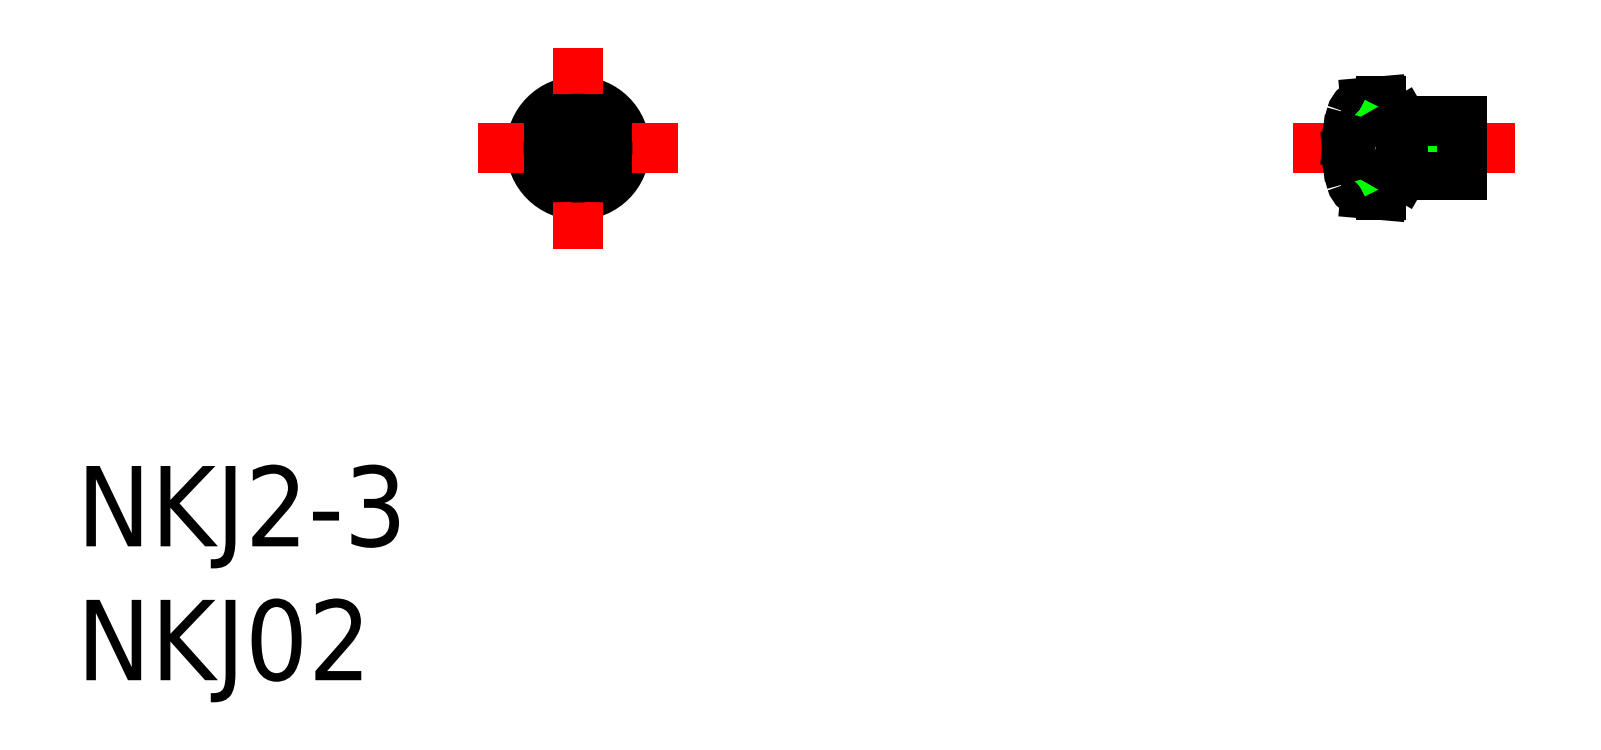
<metadata>
{"format":"dxf","ext":"dxf","renderer":"ezdxf+matplotlib","layout":"modelspace","background":"white","min_lineweight":24,"dpi":150}
</metadata>
<code>
0
SECTION
2
ENTITIES
0
TEXT
8
0
10
-18.72
20
-14.87
30
0
40
3
1
NKJ2-3
0
TEXT
8
0
10
-18.72
20
-19.87
30
0
40
3
1
NKJ02
0
CIRCLE
8
0
10
0
20
0
30
0
40
1.75
0
LINE
8
CENTER
10
0
20
-3.75
30
0
11
0
21
3.75
31
0
0
LINE
8
CENTER
10
3.75
20
0
30
0
11
-3.75
21
0
31
0
0
ARC
8
0
10
0
20
0
30
0
40
1.1
50
77.82
51
102.2
0
ARC
8
0
10
0
20
0
30
0
40
1.1
50
257.8
51
282.2
0
ARC
8
0
10
0
20
0
30
0
40
1.1
50
347.8
51
12.18
0
LINE
8
0
10
-0.3412
20
0.3412
30
0
11
-0.5662
21
0.241
31
0
0
LINE
8
0
10
-0.3412
20
0.3412
30
0
11
-0.241
21
0.5662
31
0
0
LINE
8
0
10
-0.3412
20
-0.3412
30
0
11
-0.241
21
-0.5662
31
0
0
LINE
8
0
10
-0.3412
20
-0.3412
30
0
11
-0.5662
21
-0.241
31
0
0
LINE
8
0
10
-0.241
20
0.5662
30
0
11
-0.2321
21
1.075
31
0
0
LINE
8
0
10
0.3412
20
0.3412
30
0
11
0.241
21
0.5662
31
0
0
LINE
8
0
10
0.3412
20
0.3412
30
0
11
0.5662
21
0.241
31
0
0
LINE
8
0
10
0.3412
20
-0.3412
30
0
11
0.241
21
-0.5662
31
0
0
LINE
8
0
10
0.3412
20
-0.3412
30
0
11
0.5662
21
-0.241
31
0
0
LINE
8
0
10
0.241
20
0.5662
30
0
11
0.2321
21
1.075
31
0
0
LINE
8
0
10
-0.241
20
-0.5662
30
0
11
-0.2321
21
-1.075
31
0
0
LINE
8
0
10
0.241
20
-0.5662
30
0
11
0.2321
21
-1.075
31
0
0
LINE
8
0
10
0.5662
20
0.241
30
0
11
1.075
21
0.2321
31
0
0
LINE
8
0
10
0.5662
20
-0.241
30
0
11
1.075
21
-0.2321
31
0
0
ARC
8
0
10
0
20
0
30
0
40
1.1
50
167.8
51
192.2
0
LINE
8
0
10
-0.5662
20
0.241
30
0
11
-1.075
21
0.2321
31
0
0
LINE
8
0
10
-0.5662
20
-0.241
30
0
11
-1.075
21
-0.2321
31
0
0
ARC
8
0
10
29.46
20
-1.1
30
0
40
0.6
50
196.4
51
265
0
LINE
8
0
10
30
20
-1.75
30
0
11
30
21
1.75
31
0
0
LINE
8
0
10
29.41
20
-1.698
30
0
11
30
21
-1.75
31
0
0
LINE
8
CENTER
10
35
20
-3.6e-15
30
0
11
26.71
21
-3.6e-15
31
0
0
LINE
8
0
10
33
20
-0.7835
30
0
11
30.43
21
-0.7835
31
0
0
LINE
8
0
10
33
20
-1
30
0
11
30.8
21
-1
31
0
0
LINE
8
0
10
33
20
0.7835
30
0
11
30.43
21
0.7835
31
0
0
LINE
8
0
10
33
20
1
30
0
11
30.8
21
1
31
0
0
LINE
8
0
10
30.43
20
0.7835
30
0
11
30.43
21
-0.7835
31
0
0
LINE
8
0
10
30.8
20
1
30
0
11
30.8
21
-1
31
0
0
ARC
8
0
10
30.1
20
0.8835
30
0
40
0.1
50
180
51
270
0
LINE
8
0
10
30.43
20
0.7835
30
0
11
30.1
21
0.7835
31
0
0
LINE
8
0
10
30.43
20
-0.7835
30
0
11
30.1
21
-0.7835
31
0
0
ARC
8
0
10
30.1
20
-0.8835
30
0
40
0.1
50
90
51
180
0
ARC
8
0
10
29.46
20
1.1
30
0
40
0.6
50
95
51
163.6
0
LINE
8
0
10
30
20
1.75
30
0
11
29.41
21
1.698
31
0
0
LINE
8
0
10
28.98
20
-0.9624
30
0
11
29.64
21
-0.635
31
0
0
LINE
8
0
10
29.64
20
0.635
30
0
11
29.64
21
-0.635
31
0
0
LINE
8
0
10
29.98
20
-3.6e-15
30
0
11
29.64
21
-0.635
31
0
0
LINE
8
0
10
29.98
20
-3.6e-15
30
0
11
29.64
21
0.635
31
0
0
ARC
8
0
10
29.2
20
-1.411
30
0
40
0.5
50
116.3
51
137.7
0
ARC
8
0
10
29.2
20
1.411
30
0
40
0.5
50
222.3
51
243.7
0
LINE
8
0
10
28.98
20
0.9624
30
0
11
29.64
21
0.635
31
0
0
LINE
8
0
10
28.84
20
-0.2321
30
0
11
28.84
21
0.2321
31
0
0
LINE
8
0
10
28.74
20
0.241
30
0
11
28.84
21
0.2321
31
0
0
ARC
8
0
10
28.95
20
0.3431
30
0
40
0.24
50
180.5
51
205.2
0
ARC
8
0
10
28.95
20
-0.3431
30
0
40
0.24
50
154.8
51
179.5
0
LINE
8
0
10
28.74
20
-0.241
30
0
11
28.84
21
-0.2321
31
0
0
ARC
8
0
10
33.2
20
-3.6e-15
30
0
40
4.5
50
184.3
51
196.4
0
ARC
8
0
10
33.2
20
-3.6e-15
30
0
40
4.5
50
163.6
51
175.7
0
LINE
8
0
10
30.8
20
1
30
0
11
30.43
21
0.7835
31
0
0
LINE
8
0
10
30.8
20
-1
30
0
11
30.43
21
-0.7835
31
0
0
LINE
8
0
10
33
20
-1
30
0
11
33
21
1
31
0
0
ENDSEC
0
EOF

</code>
